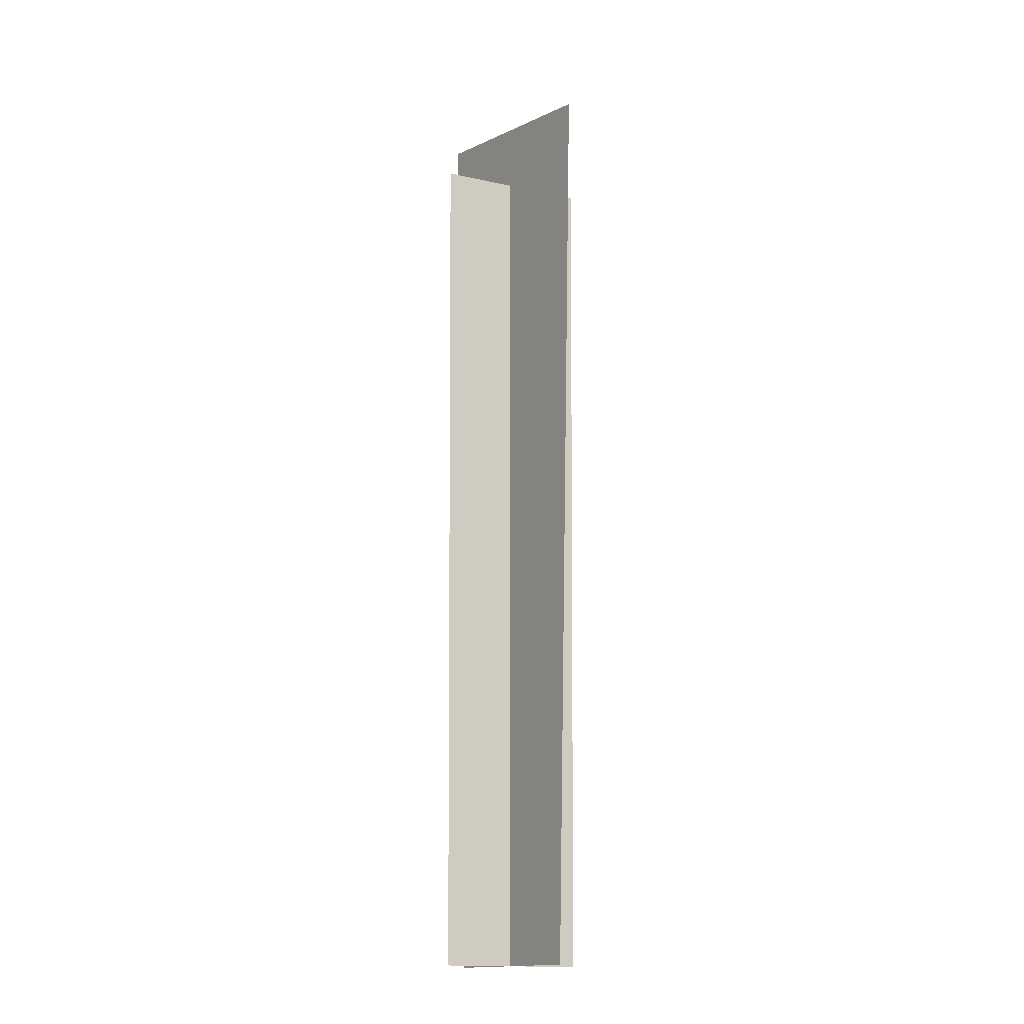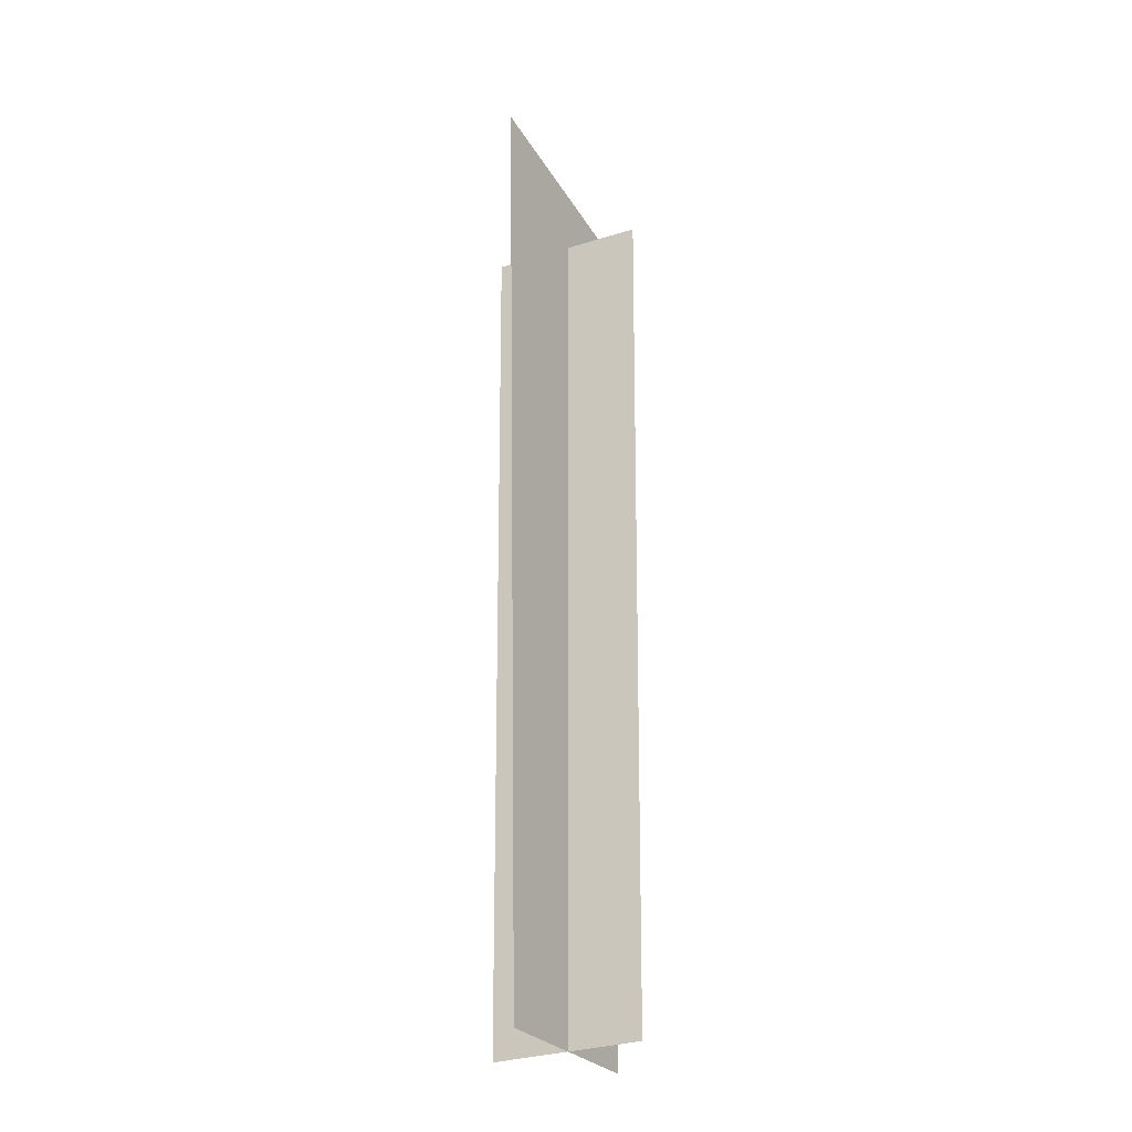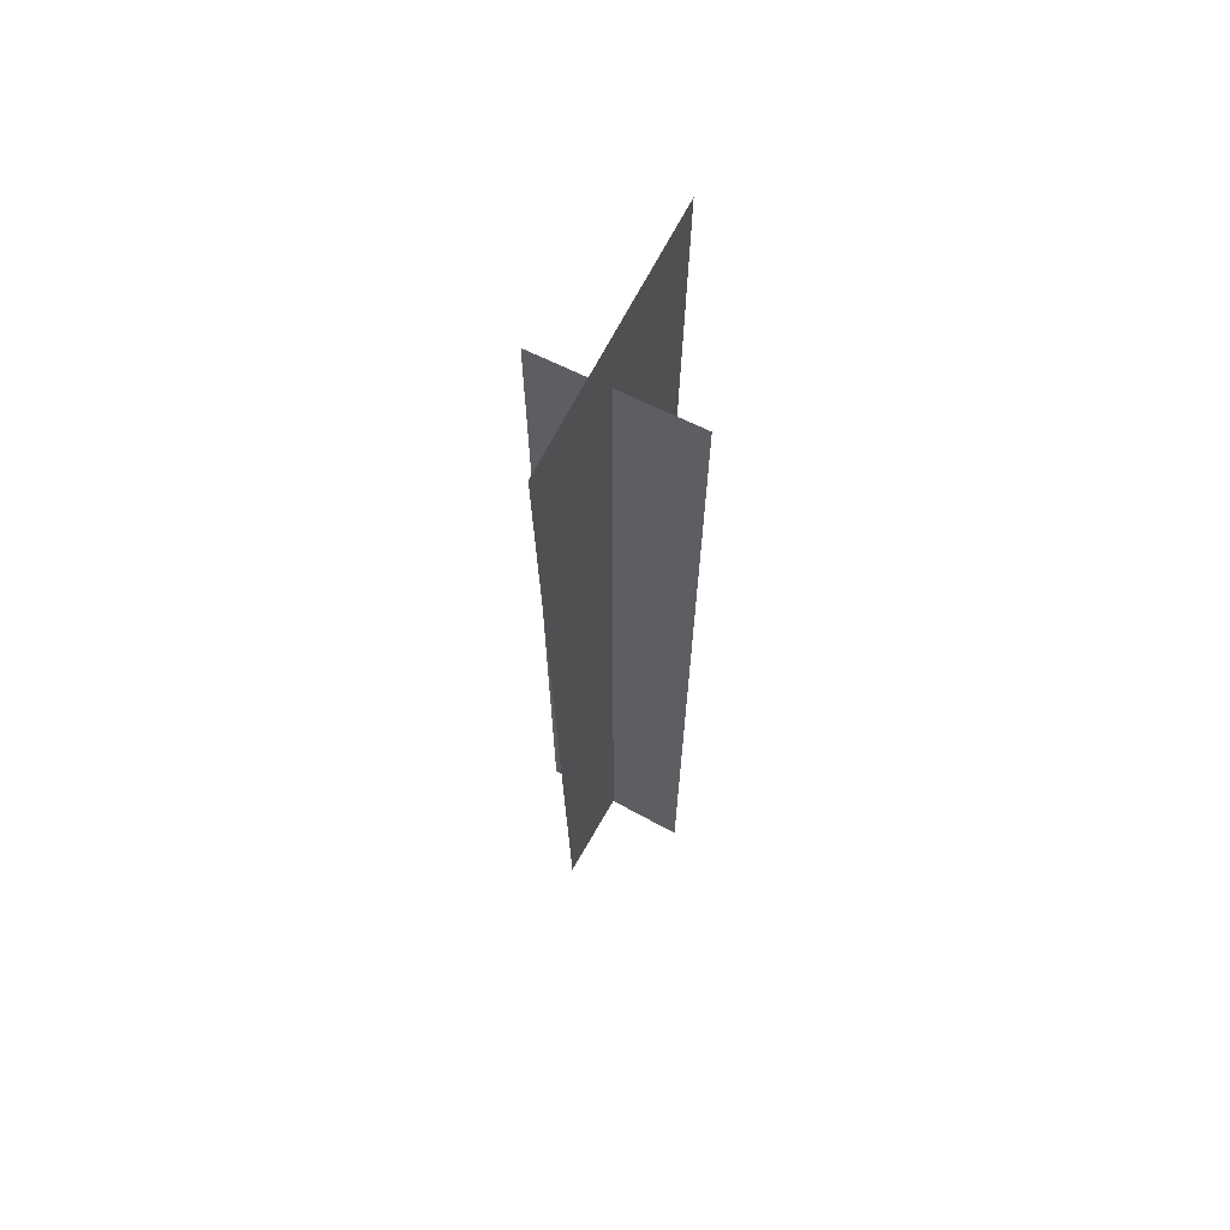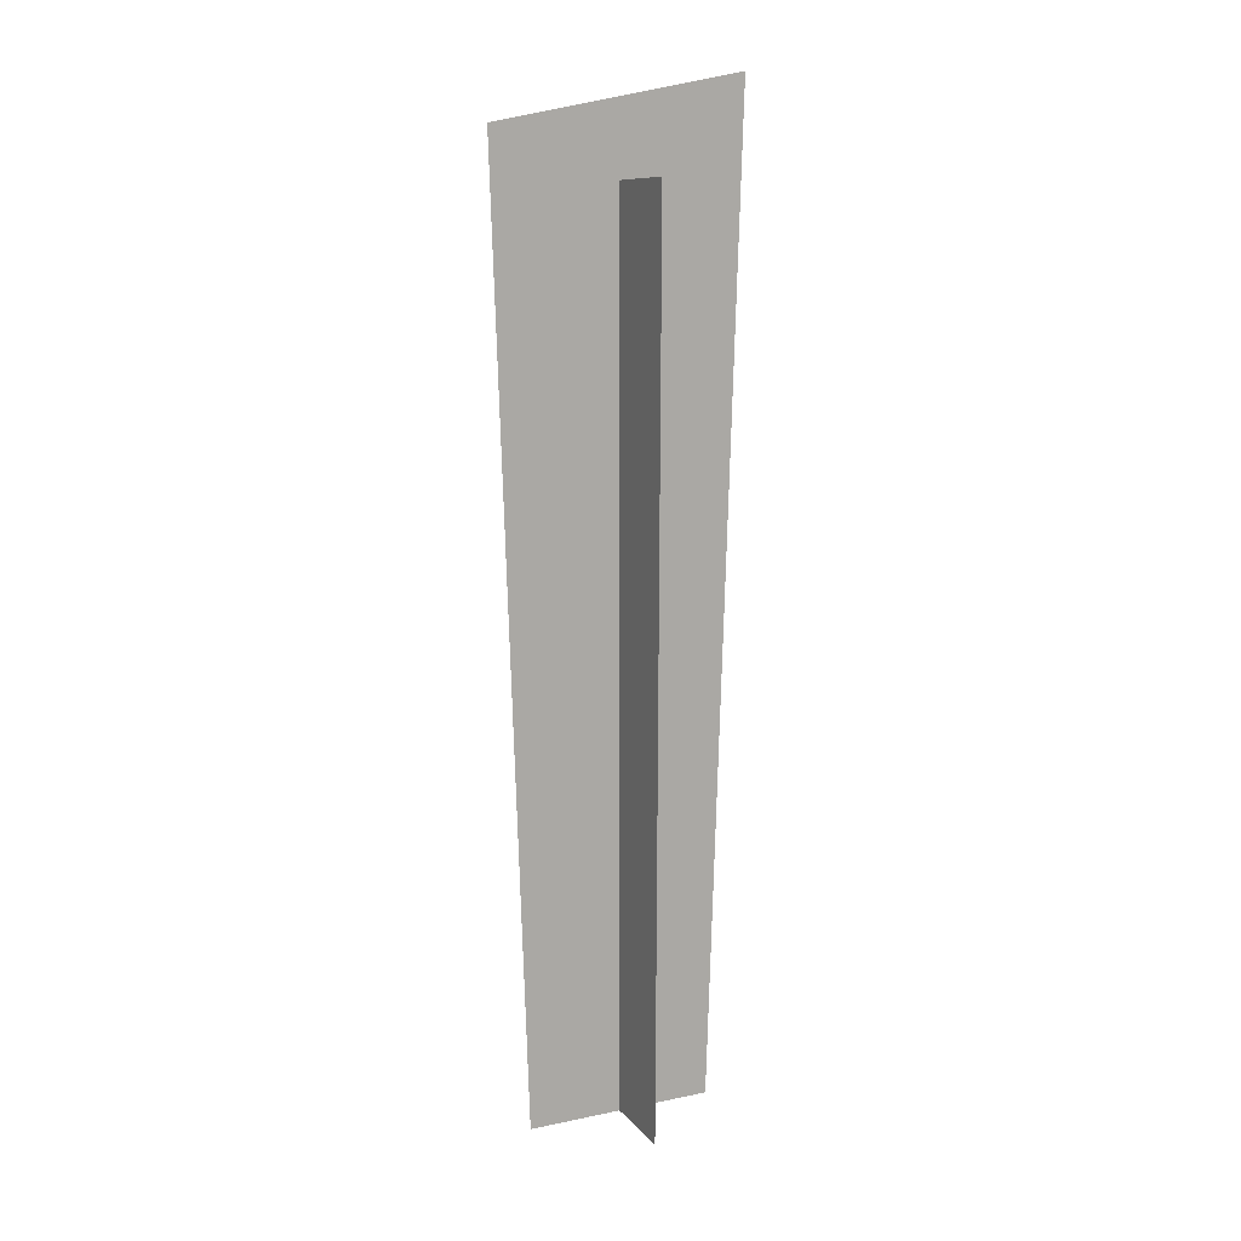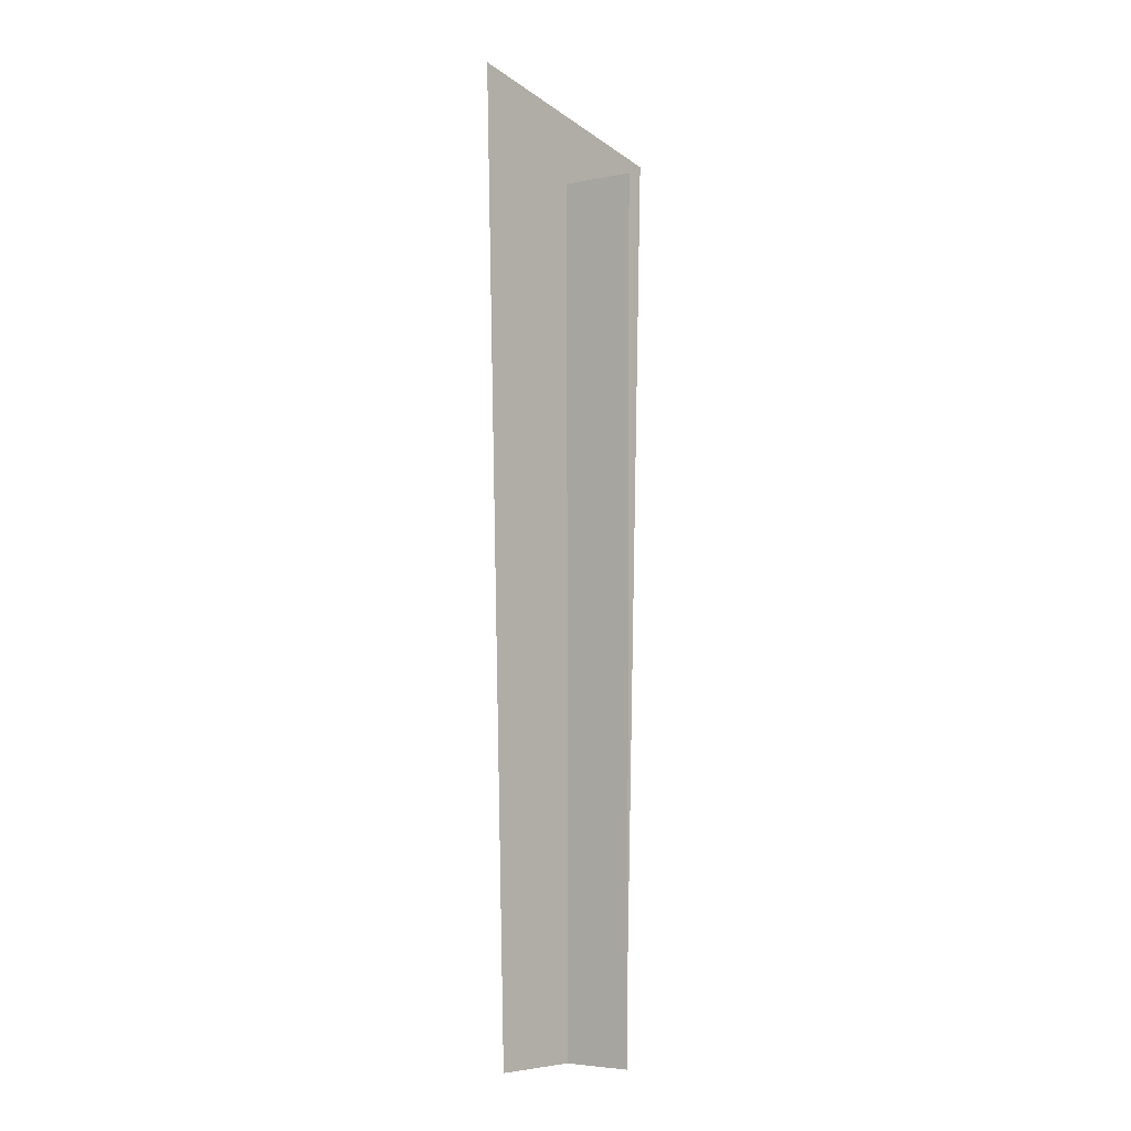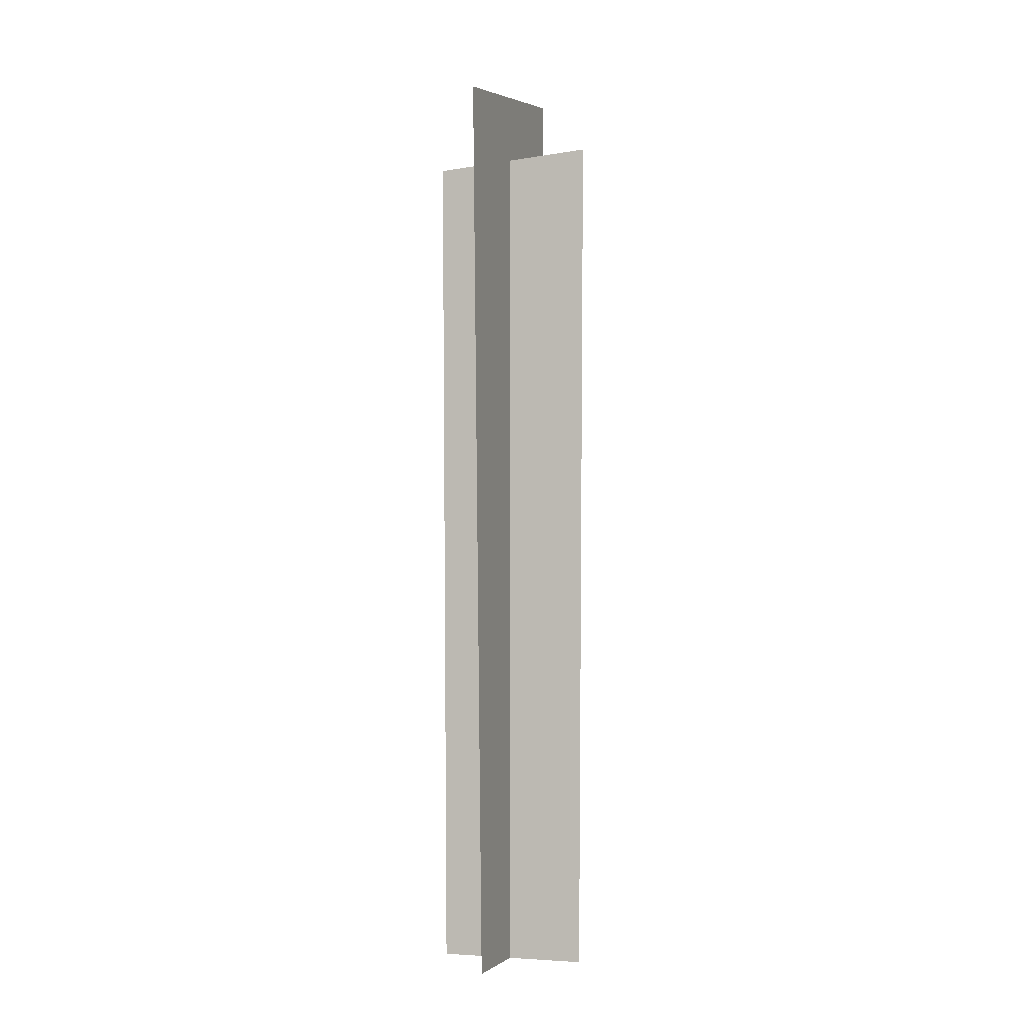
<metadata>
{"format":"obj","ext":"obj","renderer":"f3d","projection":"perspective","resolution":1024,"background":"white","views":[{"elev":-15.5,"azim":-122.1,"up":"+Y"},{"elev":-28.1,"azim":119.7,"up":"+Y"},{"elev":64.4,"azim":-60.8,"up":"+Y"},{"elev":13.4,"azim":-25.0,"up":"+Y"},{"elev":-7.0,"azim":129.8,"up":"+Y"},{"elev":-3.3,"azim":-71.5,"up":"+Y"}]}
</metadata>
<code>
o sivflo01
v -0.1623 1.198 0.004849
v -0.1228 -0.02962 0.004849
v 0.1623 1.256 0.004849
v 2.804e-07 -0.02962 -0.09286
v 2.529e-07 1.126 -0.1014
v 2.804e-07 -0.02962 0.1083
v 2.529e-07 1.141 0.1168
v 0.1228 -0.02962 0.004849
g Geoset0
f 1 2 3
f 4 5 6
f 7 6 5
f 8 3 2

</code>
